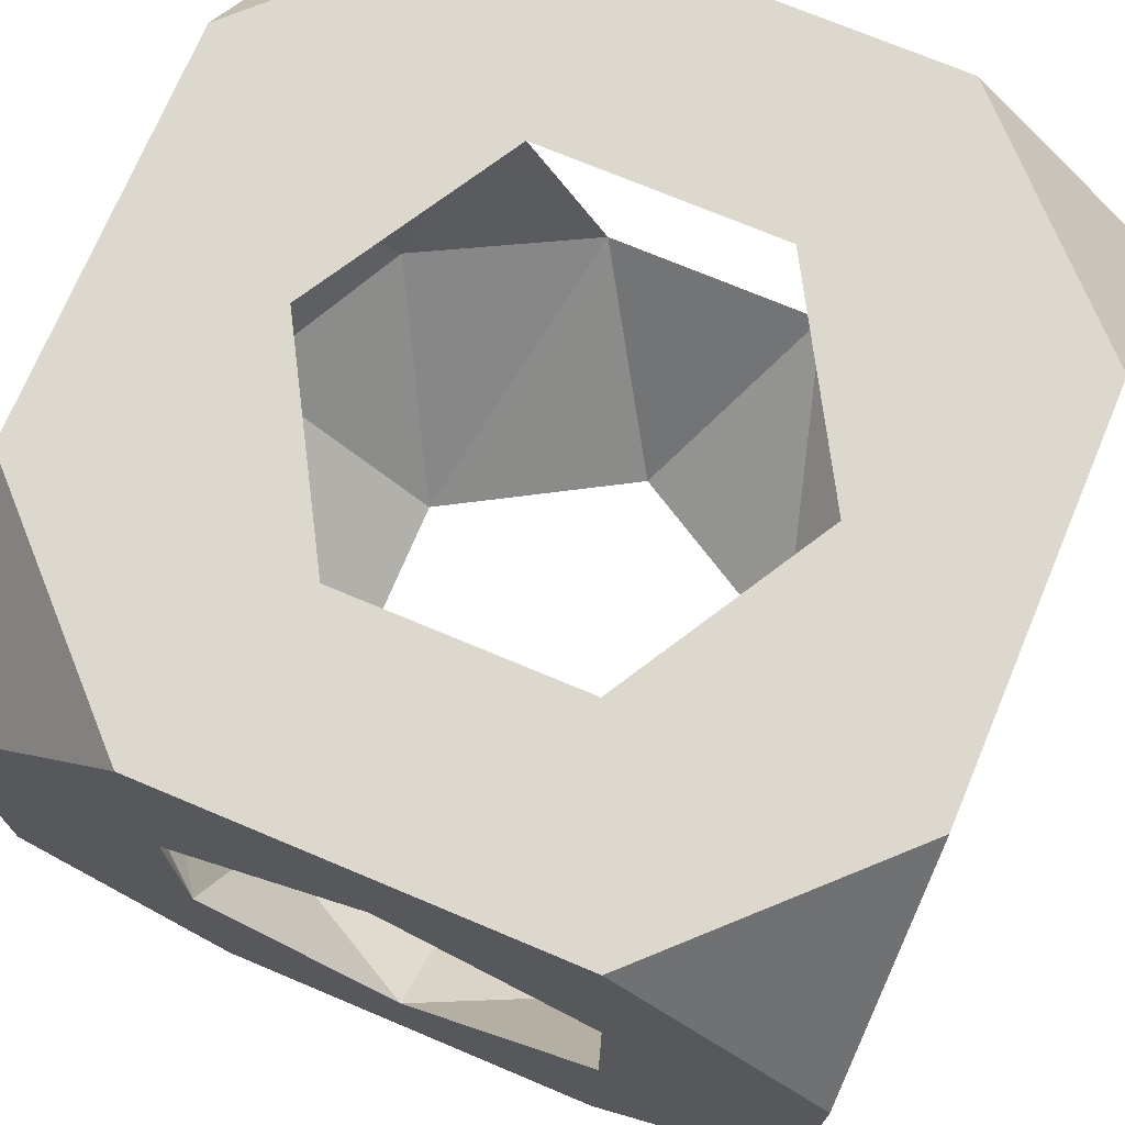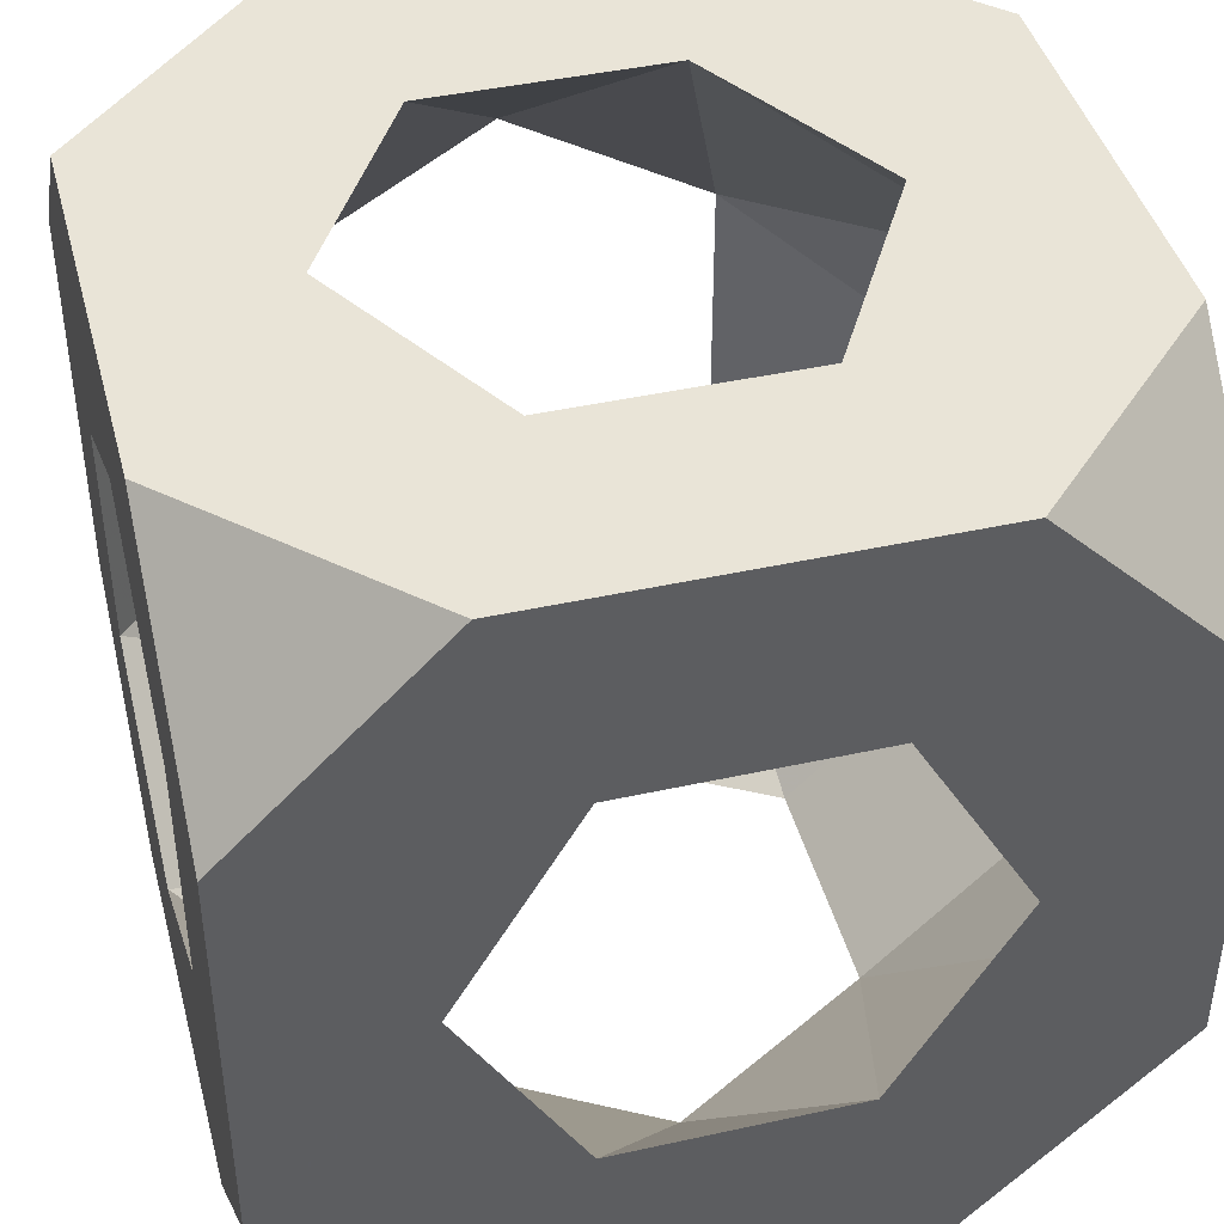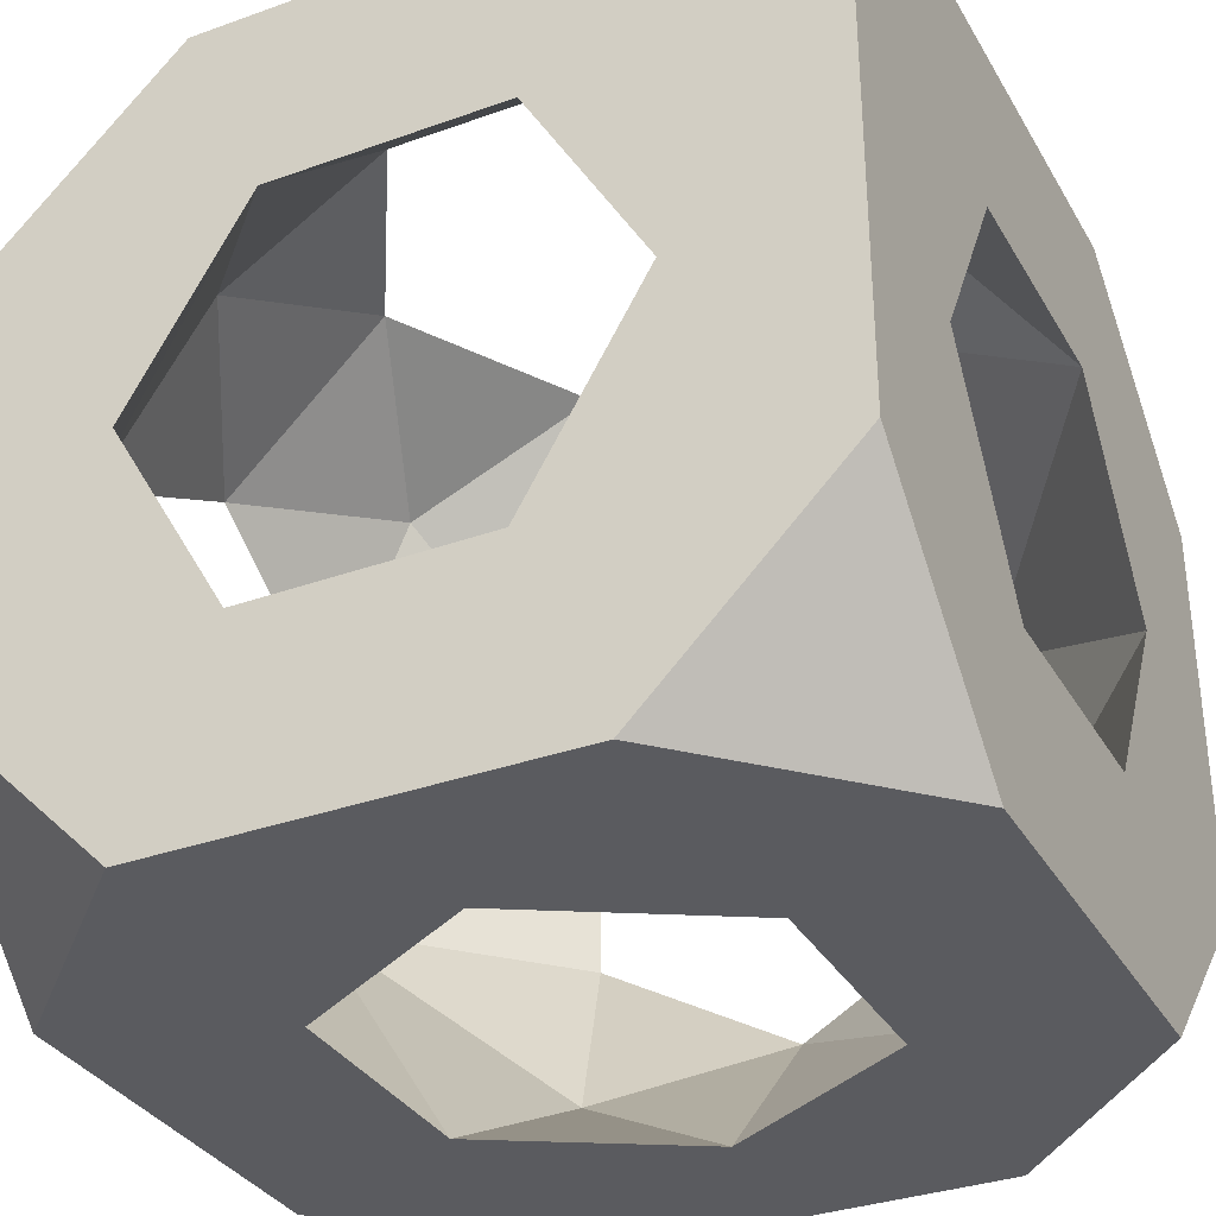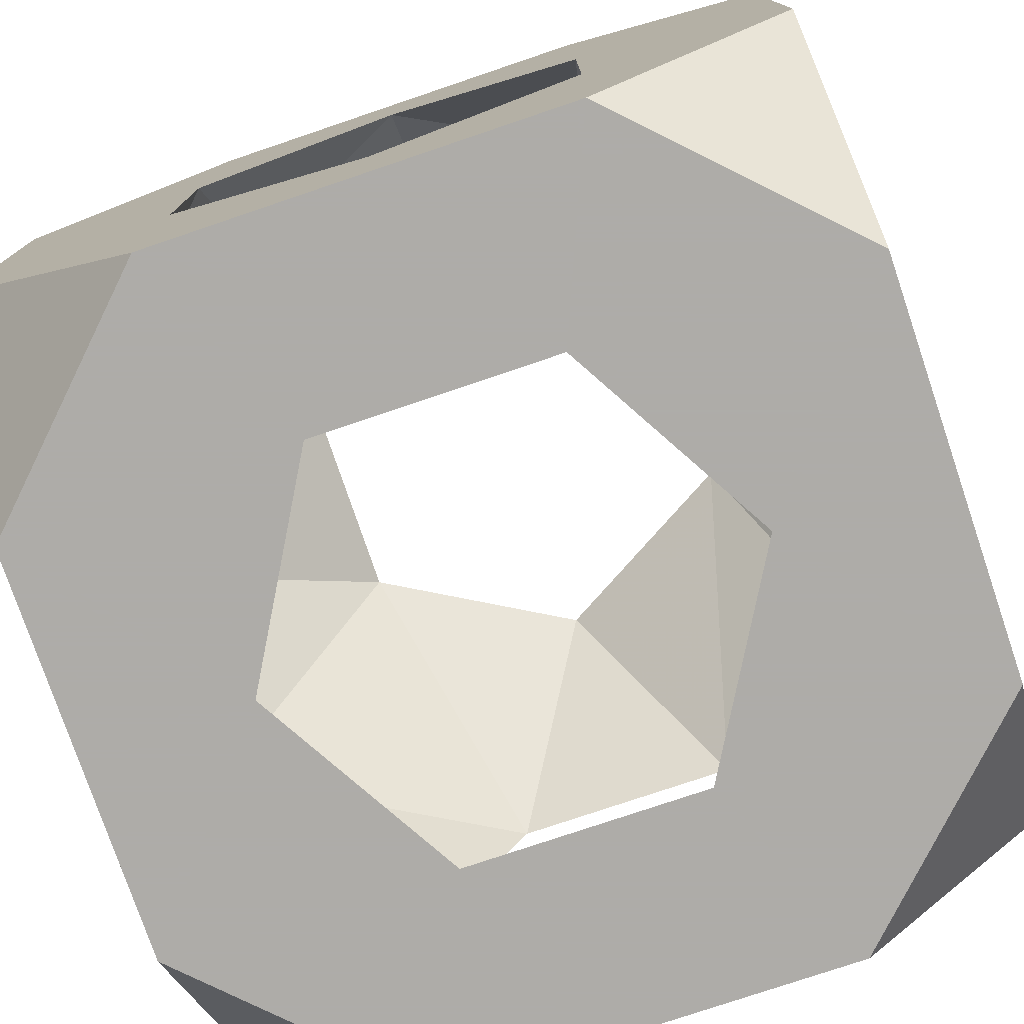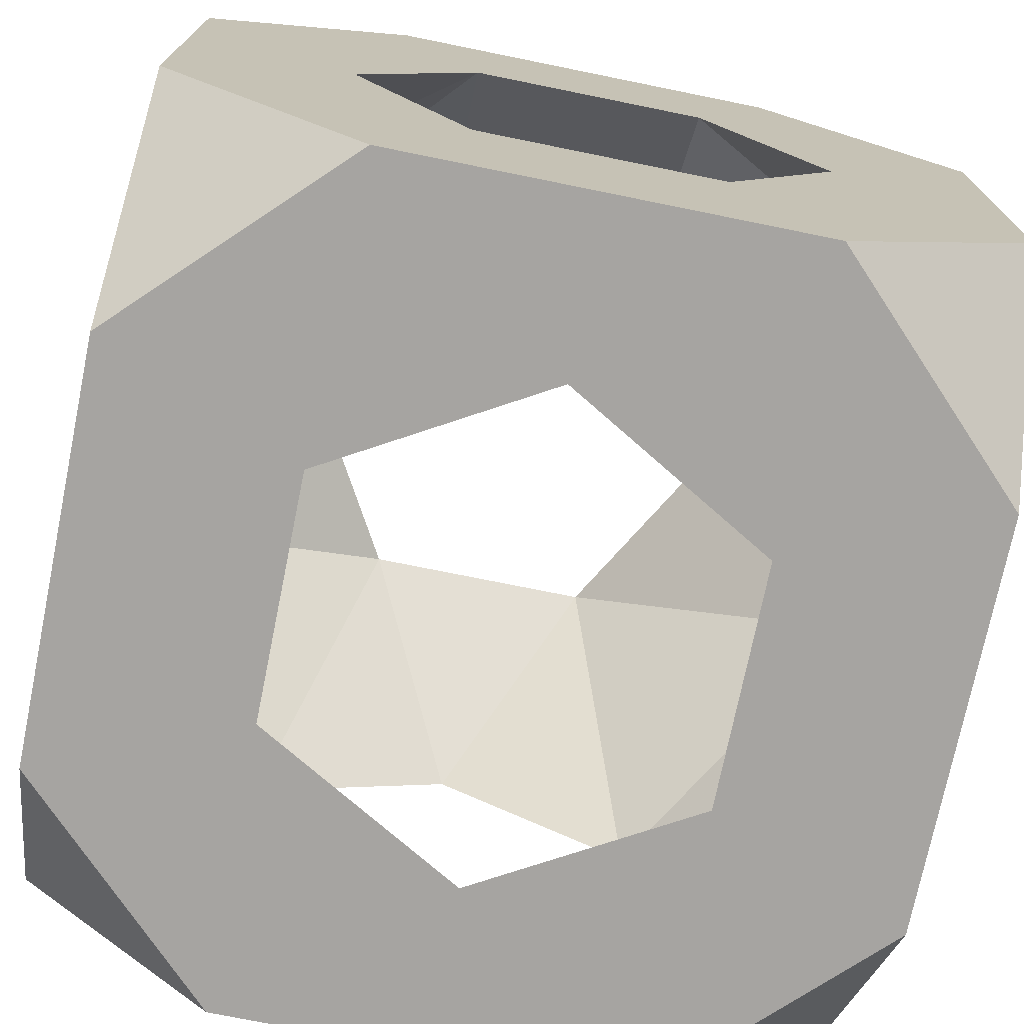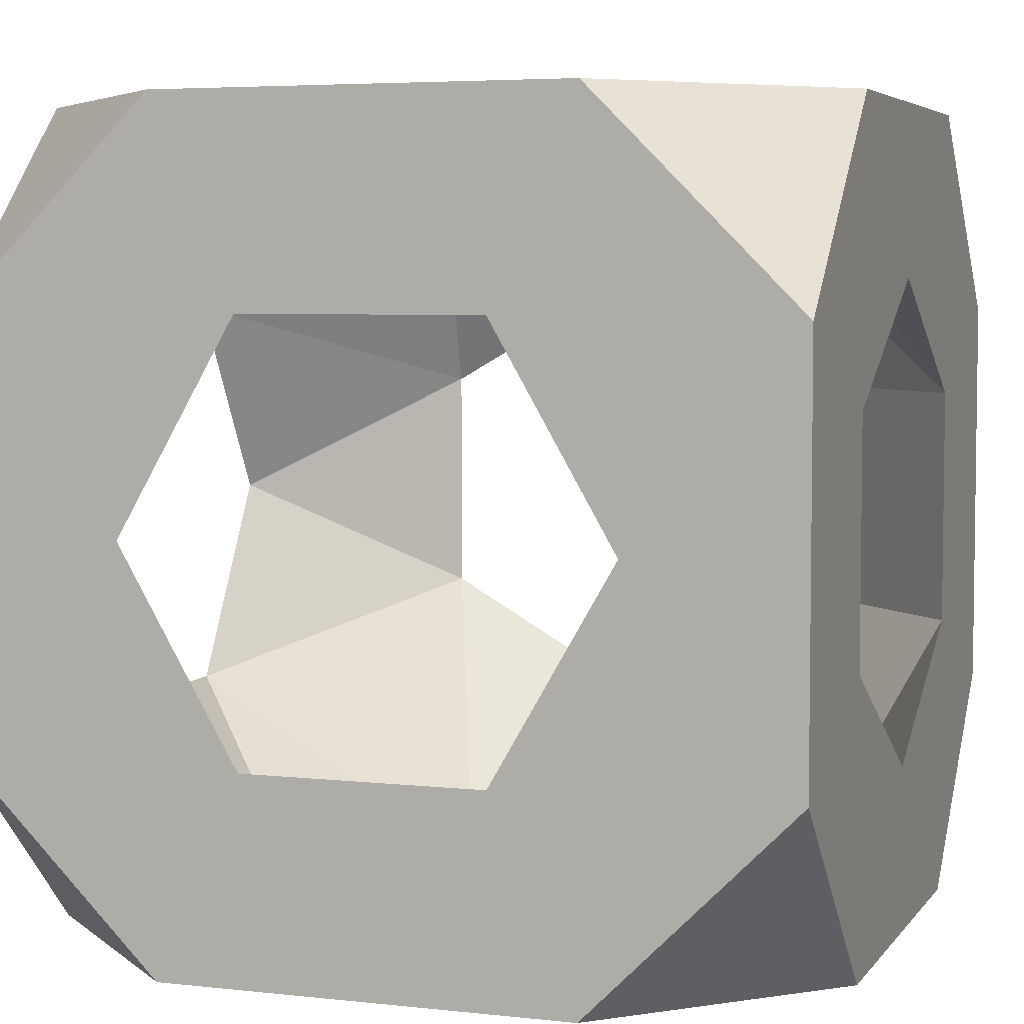
<metadata>
{"format":"obj","ext":"obj","renderer":"f3d","projection":"perspective","resolution":1024,"background":"white","views":[{"elev":72.6,"azim":112.8,"up":"+Z"},{"elev":42.9,"azim":-104.7,"up":"+Z"},{"elev":-33.5,"azim":-63.9,"up":"+Z"},{"elev":-77.0,"azim":18.7,"up":"+Y"},{"elev":-73.5,"azim":-101.5,"up":"+Z"},{"elev":5.0,"azim":-160.6,"up":"+Y"}]}
</metadata>
<code>
v -0.5 -0.25 0.02421
v -0.5 0.25 0.02422
v 0.25 0.5 1.024
v 0.5 0.25 1.024
v 0.5 0.5 0.7742
v 0.5 -0.25 1.024
v -0.25 -0.5 0.02422
v -0.5 -0.5 0.2742
v -0.5 -0.5 0.7742
v 0.25 -0.5 0.02422
v 0.5 -0.25 0.02422
v -0.25 0.5 1.024
v -0.5 0.5 0.7742
v -0.5 0.25 1.024
v -0.5 0.5 0.2742
v 0.5 -0.5 0.2742
v 0.5 0.25 0.02422
v 0.5 -0.5 0.7742
v 0.25 -0.5 1.024
v -0.5 -0.25 1.024
v -0.25 -0.5 1.024
v 0.5 0.5 0.2742
v -0.25 0.5 0.02422
v 0.25 0.5 0.02422
v 1.148e-06 0.2939 1.024
v 0.2546 0.147 1.024
v 0.2546 -0.147 1.024
v -2.34e-06 -0.2939 1.024
v -0.2546 -0.147 1.024
v -0.2546 0.147 1.024
v 0.2939 -0.5 0.5242
v 0.147 -0.5 0.7788
v -0.147 -0.5 0.7788
v -0.2939 -0.5 0.5242
v -0.147 -0.5 0.2697
v 0.147 -0.5 0.2697
v 0.5 -1.882e-07 0.2303
v 0.5 -0.2546 0.3772
v 0.5 -0.2546 0.6712
v 0.5 2.217e-06 0.8182
v 0.5 0.2546 0.6712
v 0.5 0.2546 0.3772
v -0.5 -0.2939 0.5242
v -0.5 -0.147 0.7788
v -0.5 0.147 0.7788
v -0.5 0.2939 0.5242
v -0.5 0.147 0.2697
v -0.5 -0.147 0.2697
v -0.2939 5.594e-08 0.02421
v -0.147 0.2546 0.02422
v 0.147 0.2546 0.02421
v 0.2939 -3.236e-06 0.02421
v 0.147 -0.2546 0.02421
v -0.147 -0.2546 0.02421
v 3.153e-08 0.5 0.2303
v -0.2546 0.5 0.3772
v -0.2546 0.5 0.6712
v 5.158e-06 0.5 0.8182
v 0.2546 0.5 0.6712
v 0.2546 0.5 0.3772
v 0.2285 0.3816 0.8965
v -0.2431 0.3651 0.9037
v -0.37 -0.3781 0.2865
v 0.3834 0.2203 0.1489
v -0.3796 -0.3723 0.756
v 0.3659 -0.2409 0.1442
f 56 57 46
f 31 16 18
f 2 50 49
f 64 60 51
f 52 53 66
f 47 56 46
f 16 11 38
f 37 66 38
f 11 10 53
f 23 55 24
f 22 17 24
f 18 38 39
f 16 36 10
f 9 43 8
f 1 54 7
f 29 33 65
f 37 52 66
f 53 36 66
f 2 23 50
f 44 14 45
f 12 13 14
f 58 57 12
f 44 29 65
f 4 6 40
f 2 47 15
f 34 43 65
f 1 7 8
f 58 3 59
f 47 1 48
f 1 2 49
f 47 48 49
f 16 38 18
f 42 41 59
f 43 63 48
f 7 53 10
f 23 24 50
f 55 56 50
f 3 58 12
f 20 44 9
f 30 25 12
f 3 4 5
f 54 1 49
f 6 4 26
f 39 31 32
f 29 28 33
f 48 54 49
f 34 9 8
f 59 41 61
f 3 5 59
f 33 21 9
f 57 58 62
f 30 29 45
f 42 60 64
f 45 14 13
f 35 7 10
f 21 20 9
f 34 8 35
f 6 39 40
f 30 62 25
f 63 54 48
f 27 26 40
f 28 32 33
f 59 5 22
f 32 21 33
f 50 47 49
f 56 23 15
f 4 41 5
f 2 1 47
f 15 46 13
f 16 10 11
f 29 30 14
f 30 45 62
f 41 4 40
f 41 40 26
f 63 34 35
f 61 26 25
f 39 32 27
f 8 7 35
f 53 54 35
f 34 33 9
f 44 43 9
f 33 34 65
f 43 44 65
f 8 43 48
f 20 29 14
f 42 17 22
f 56 15 13
f 43 34 63
f 35 36 53
f 24 17 51
f 44 20 14
f 55 50 51
f 6 26 27
f 6 19 18
f 11 37 38
f 16 31 36
f 37 42 64
f 39 6 18
f 57 56 13
f 26 3 25
f 52 64 51
f 17 37 11
f 28 21 19
f 58 61 25
f 38 31 39
f 17 42 37
f 45 57 62
f 35 54 63
f 52 17 11
f 5 41 22
f 60 22 24
f 57 45 46
f 66 36 38
f 36 31 38
f 4 3 26
f 52 11 53
f 15 47 46
f 41 26 61
f 19 6 27
f 45 13 46
f 62 58 25
f 19 32 18
f 22 60 59
f 41 42 22
f 51 50 24
f 29 44 45
f 30 12 14
f 40 39 27
f 29 20 21
f 21 32 19
f 23 2 15
f 31 18 32
f 61 58 59
f 12 57 13
f 60 55 51
f 17 52 51
f 25 3 12
f 1 8 48
f 60 42 59
f 37 64 52
f 56 47 50
f 56 55 23
f 55 60 24
f 7 54 53
f 32 28 27
f 28 19 27
f 28 29 21
f 36 35 10

</code>
